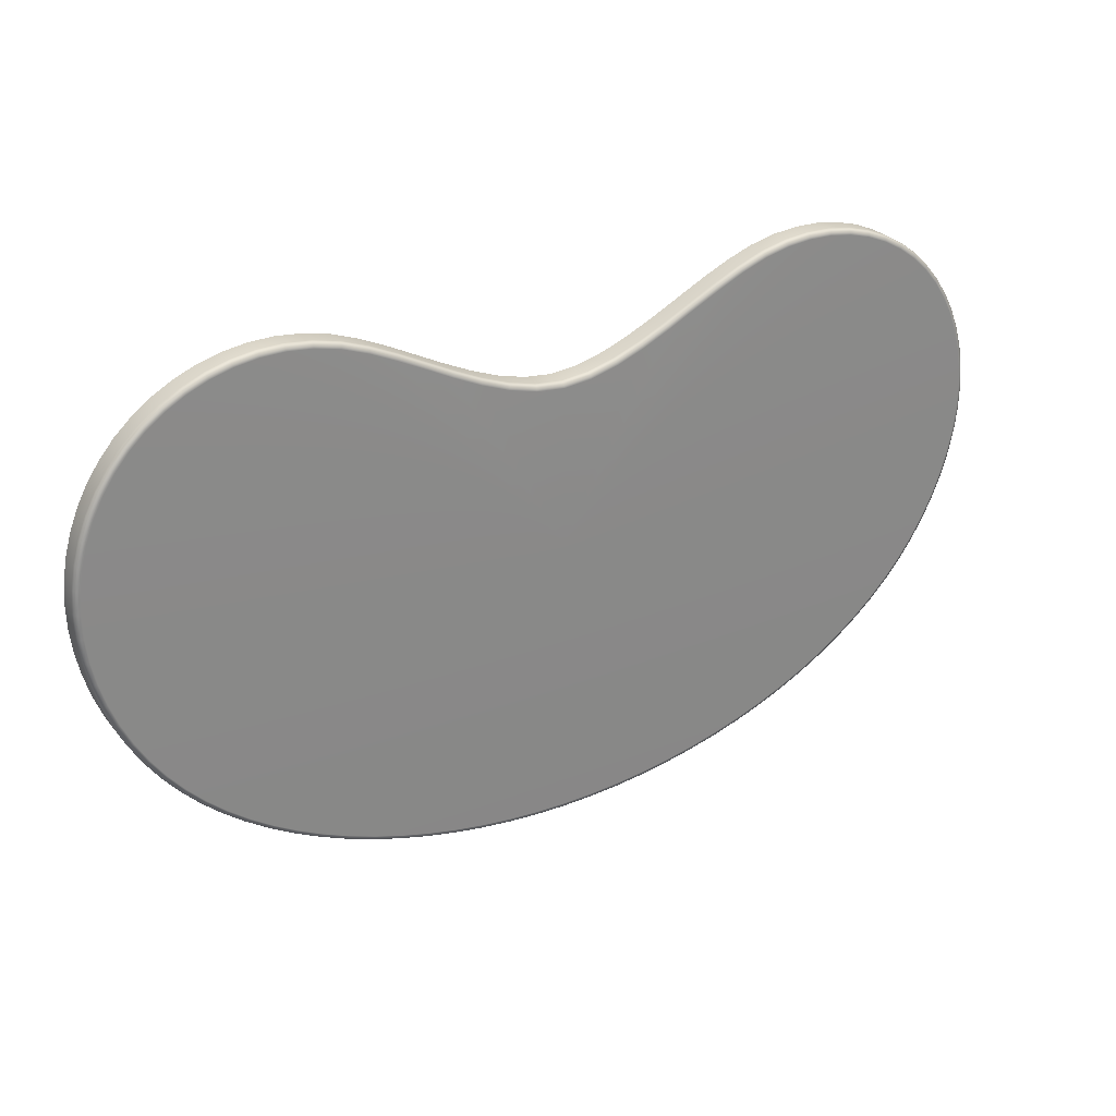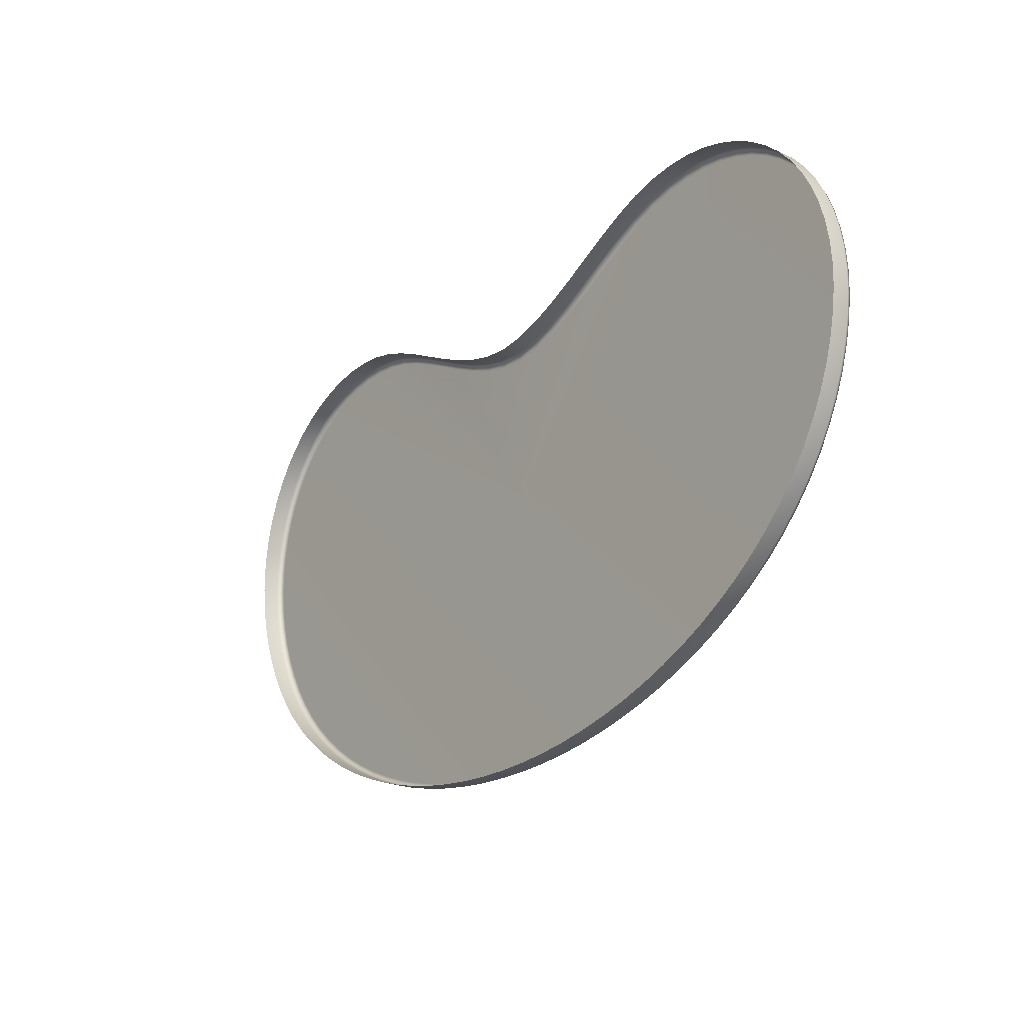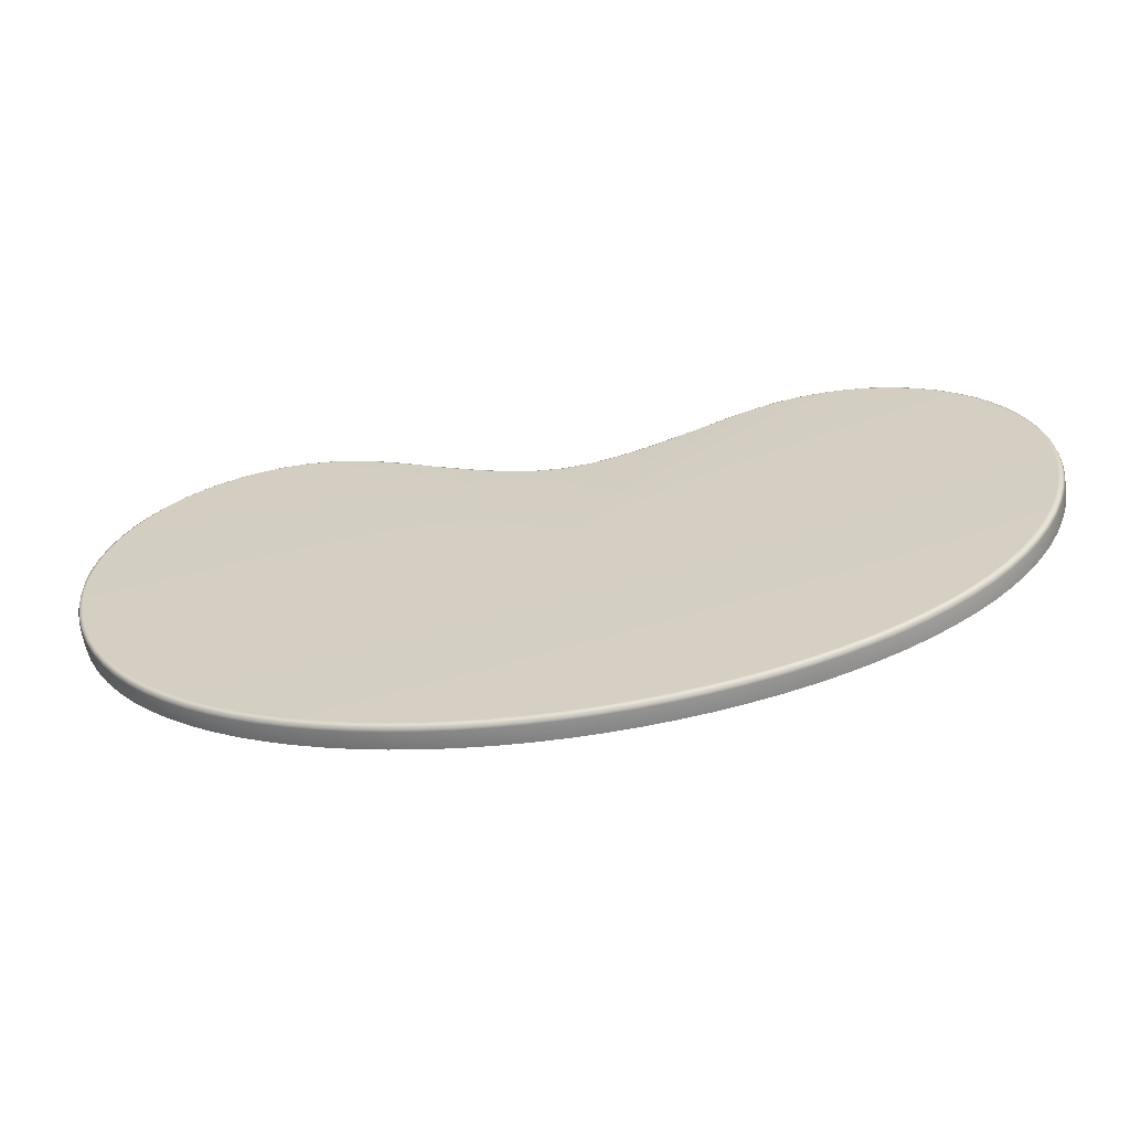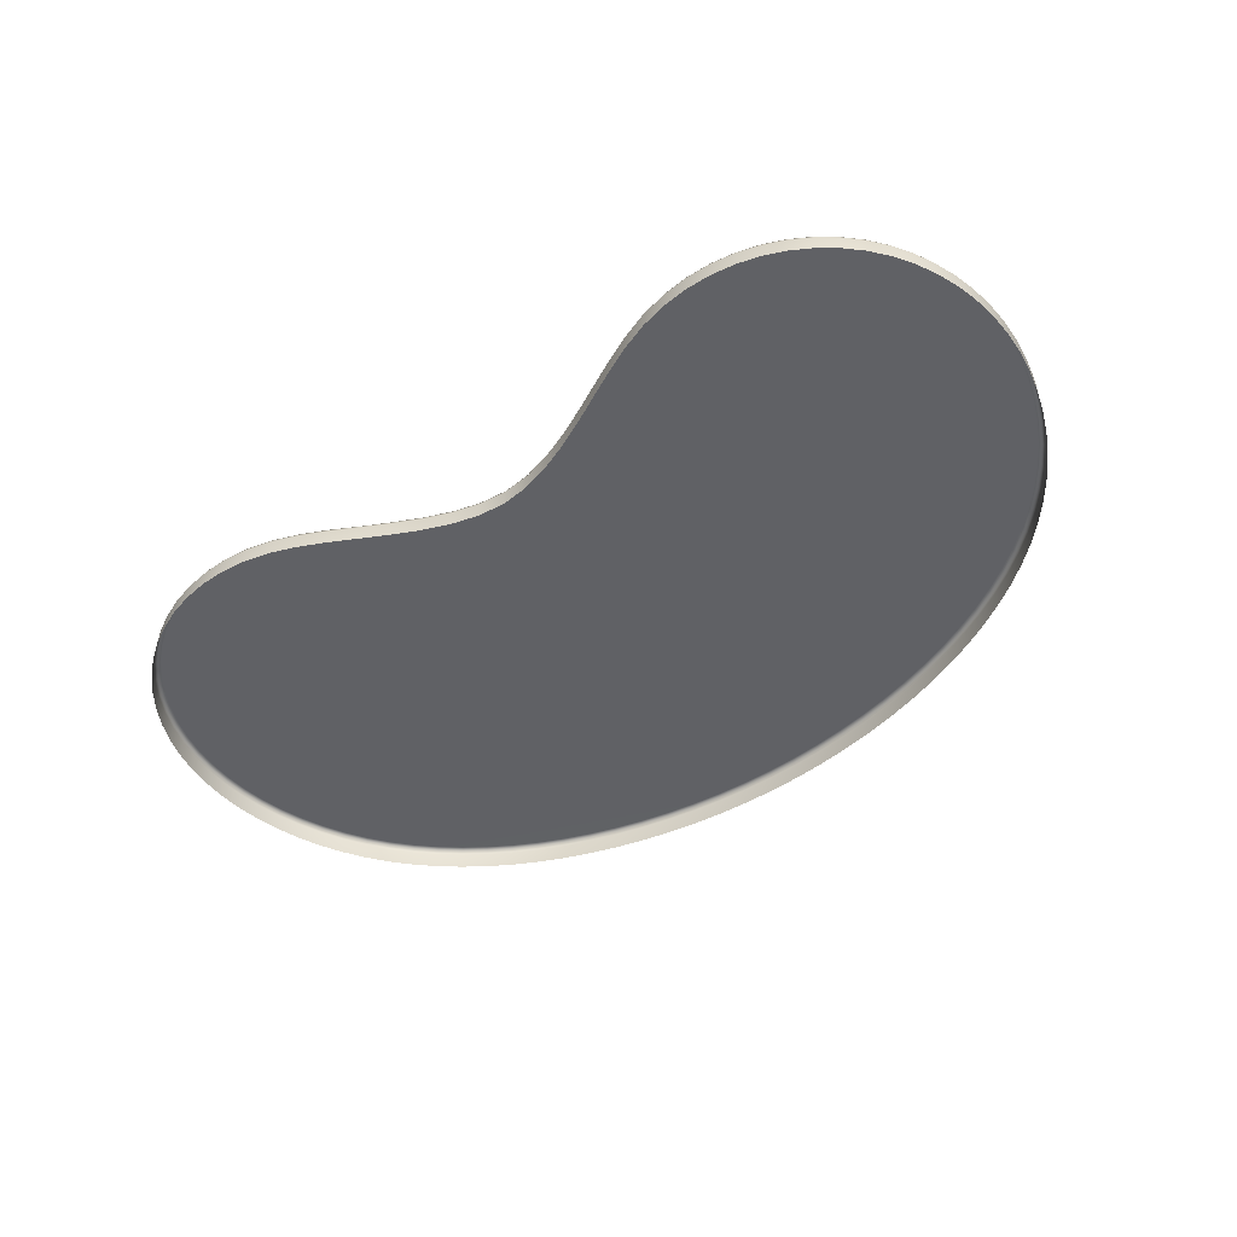
<metadata>
{"format":"obj","ext":"obj","renderer":"f3d","projection":"perspective","resolution":1024,"background":"white","views":[{"elev":27.6,"azim":149.2,"up":"+Z"},{"elev":-22.9,"azim":52.4,"up":"+Z"},{"elev":-61.1,"azim":-171.3,"up":"+Z"},{"elev":-49.9,"azim":35.6,"up":"+Y"}]}
</metadata>
<code>
g default
v 320.7 -0.5055 -256
v 185 -0.5055 -354.1
v 0 -0.5055 -388.8
v -185 -0.5055 -354.1
v -320.7 -0.5055 -256
v -369.5 -0.5055 -113.9
v -312.3 -0.5055 8.236
v -169.7 -0.5055 35.55
v 0 -0.5055 -29.69
v 169.7 -0.5055 35.55
v 312.3 -0.5055 8.236
v 369.5 -0.5055 -113.9
v 85.94 -0.5055 -3.291
v 248 -0.5055 39.14
v 353.9 -0.5055 -45.87
v 357.7 -0.5055 -187.1
v 261.7 -0.5055 -312.4
v 95.77 -0.5055 -379.9
v -95.77 -0.5055 -379.9
v -261.7 -0.5055 -312.4
v -357.7 -0.5055 -187.1
v -353.9 -0.5055 -45.87
v -248 -0.5055 39.14
v -85.94 -0.5055 -3.291
v 336.2 -0.5055 -16.52
v 365 -0.5055 -78.71
v 366.9 -0.5055 -150.5
v 342.1 -0.5055 -222.7
v 293.6 -0.5055 -286
v 225.3 -0.5055 -335.1
v 141.6 -0.5055 -369
v 48.29 -0.5055 -386.6
v -48.29 -0.5055 -386.6
v -141.6 -0.5055 -369
v -225.3 -0.5055 -335.1
v -293.6 -0.5055 -286
v -342.1 -0.5055 -222.7
v -366.9 -0.5055 -150.5
v -365 -0.5055 -78.71
v -336.2 -0.5055 -16.52
v -282.5 -0.5055 27.27
v -210 -0.5055 42.4
v -128.2 -0.5055 18.25
v -43.1 -0.5055 -21.72
v 43.1 -0.5055 -21.72
v 128.2 -0.5055 18.25
v 210 -0.5055 42.4
v 282.5 -0.5055 27.27
v 21.57 -0.5055 -27.47
v 64.57 -0.5055 -13.35
v 107.2 -0.5055 7.547
v 149.1 -0.5055 27.89
v 190.1 -0.5055 40.33
v 229.4 -0.5055 41.94
v 265.8 -0.5055 34.19
v 298.1 -0.5055 18.55
v 325 -0.5055 -3.502
v 345.8 -0.5055 -30.69
v 360.3 -0.5055 -61.92
v 368.1 -0.5055 -96.1
v 369 -0.5055 -132.1
v 363.1 -0.5055 -168.9
v 350.7 -0.5055 -205.1
v 332.1 -0.5055 -239.7
v 307.8 -0.5055 -271.4
v 278.2 -0.5055 -299.7
v 244 -0.5055 -324.2
v 205.6 -0.5055 -345.1
v 163.7 -0.5055 -362.1
v 118.9 -0.5055 -375
v 72.18 -0.5055 -383.8
v 24.19 -0.5055 -388.3
v -24.19 -0.5055 -388.3
v -72.18 -0.5055 -383.8
v -118.9 -0.5055 -375
v -163.7 -0.5055 -362.1
v -205.6 -0.5055 -345.1
v -244 -0.5055 -324.2
v -278.2 -0.5055 -299.7
v -307.8 -0.5055 -271.4
v -332.1 -0.5055 -239.7
v -350.7 -0.5055 -205.1
v -363.1 -0.5055 -168.9
v -369 -0.5055 -132.1
v -368.1 -0.5055 -96.1
v -360.3 -0.5055 -61.92
v -345.8 -0.5055 -30.69
v -325 -0.5055 -3.502
v -298.1 -0.5055 18.55
v -265.8 -0.5055 34.19
v -229.4 -0.5055 41.94
v -190.1 -0.5055 40.33
v -149.1 -0.5055 27.89
v -107.2 -0.5055 7.547
v -64.57 -0.5055 -13.35
v -21.57 -0.5055 -27.47
v -5e-06 17.79 -157
v 320.7 13.29 -256
v 319.6 16.47 -255.2
v 317.1 17.79 -253.3
v 307.8 13.29 -271.4
v 306.8 16.47 -270.5
v 304.5 17.79 -268.4
v 293.6 13.29 -286
v 292.7 16.47 -285
v 290.5 17.79 -282.7
v 278.2 13.29 -299.7
v 277.4 16.47 -298.6
v 275.4 17.79 -296.2
v 261.7 13.29 -312.4
v 260.9 16.47 -311.3
v 259 17.79 -308.8
v 244 13.29 -324.2
v 243.3 16.47 -323.1
v 241.6 17.79 -320.4
v 225.3 13.29 -335.1
v 224.6 16.47 -334
v 223.1 17.79 -331.2
v 205.6 13.29 -345.1
v 205 16.47 -343.9
v 203.7 17.79 -341
v 185 13.29 -354.1
v 184.6 16.47 -352.8
v 183.4 17.79 -349.9
v 163.7 13.29 -362.1
v 163.3 16.47 -360.8
v 162.2 17.79 -357.8
v 141.6 13.29 -369
v 141.3 16.47 -367.8
v 140.4 17.79 -364.7
v 118.9 13.29 -375
v 118.6 16.47 -373.7
v 117.9 17.79 -370.6
v 95.77 13.29 -379.9
v 95.52 16.47 -378.6
v 94.93 17.79 -375.5
v 72.18 13.29 -383.8
v 72 16.47 -382.5
v 71.55 17.79 -379.3
v 48.29 13.29 -386.6
v 48.17 16.47 -385.3
v 47.87 17.79 -382.1
v 24.19 13.29 -388.3
v 24.13 16.47 -386.9
v 23.98 17.79 -383.8
v 0 13.29 -388.8
v 0 16.47 -387.5
v 0 17.79 -384.3
v -24.19 13.29 -388.3
v -24.13 16.47 -386.9
v -23.98 17.79 -383.8
v -48.29 13.29 -386.6
v -48.17 16.47 -385.3
v -47.87 17.79 -382.1
v -72.18 13.29 -383.8
v -72 16.47 -382.5
v -71.55 17.79 -379.3
v -95.77 13.29 -379.9
v -95.52 16.47 -378.6
v -94.93 17.79 -375.5
v -118.9 13.29 -375
v -118.6 16.47 -373.7
v -117.9 17.79 -370.6
v -141.6 13.29 -369
v -141.3 16.47 -367.8
v -140.4 17.79 -364.7
v -163.7 13.29 -362.1
v -163.3 16.47 -360.8
v -162.2 17.79 -357.8
v -185 13.29 -354.1
v -184.6 16.47 -352.8
v -183.4 17.79 -349.9
v -205.6 13.29 -345.1
v -205 16.47 -343.9
v -203.7 17.79 -341
v -225.3 13.29 -335.1
v -224.6 16.47 -334
v -223.1 17.79 -331.2
v -244 13.29 -324.2
v -243.3 16.47 -323.1
v -241.6 17.79 -320.4
v -261.7 13.29 -312.4
v -260.9 16.47 -311.3
v -259 17.79 -308.8
v -278.2 13.29 -299.7
v -277.4 16.47 -298.6
v -275.4 17.79 -296.2
v -293.6 13.29 -286
v -292.7 16.47 -285
v -290.5 17.79 -282.7
v -307.8 13.29 -271.4
v -306.8 16.47 -270.5
v -304.5 17.79 -268.4
v -320.7 13.29 -256
v -319.6 16.47 -255.2
v -317.1 17.79 -253.3
v -332.1 13.29 -239.7
v -331 16.47 -239
v -328.3 17.79 -237.3
v -342.1 13.29 -222.7
v -341 16.47 -222.1
v -338.1 17.79 -220.6
v -350.7 13.29 -205.1
v -349.4 16.47 -204.6
v -346.5 17.79 -203.3
v -357.7 13.29 -187.1
v -356.4 16.47 -186.7
v -353.4 17.79 -185.7
v -363.1 13.29 -168.9
v -361.8 16.47 -168.5
v -358.7 17.79 -167.8
v -366.9 13.29 -150.5
v -365.6 16.47 -150.3
v -362.4 17.79 -149.8
v -369 13.29 -132.1
v -367.7 16.47 -132
v -364.5 17.79 -131.8
v -369.5 13.29 -113.9
v -368.1 16.47 -114
v -364.9 17.79 -114.1
v -368.1 13.29 -96.1
v -366.8 16.47 -96.26
v -363.6 17.79 -96.66
v -365 13.29 -78.71
v -363.8 16.47 -79
v -360.7 17.79 -79.72
v -360.3 13.29 -61.92
v -359 16.47 -62.35
v -356 17.79 -63.38
v -353.9 13.29 -45.87
v -352.7 16.47 -46.43
v -349.8 17.79 -47.77
v -345.8 13.29 -30.69
v -344.7 16.47 -31.37
v -342 17.79 -33.02
v -336.2 13.29 -16.52
v -335.1 16.47 -17.33
v -332.6 17.79 -19.27
v -325 13.29 -3.502
v -324 16.47 -4.42
v -321.8 17.79 -6.636
v -312.3 13.29 8.236
v -311.4 16.47 7.214
v -309.4 17.79 4.746
v -298.1 13.29 18.55
v -297.4 16.47 17.44
v -295.6 17.79 14.75
v -282.5 13.29 27.27
v -282 16.47 26.08
v -280.6 17.79 23.21
v -265.8 13.29 34.19
v -265.4 16.47 32.94
v -264.3 17.79 29.92
v -248 13.29 39.14
v -247.8 16.47 37.85
v -247.1 17.79 34.73
v -229.4 13.29 41.94
v -229.3 16.47 40.62
v -229 17.79 37.44
v -210 13.29 42.4
v -210.1 16.47 41.07
v -210.2 17.79 37.88
v -190.1 13.29 40.33
v -190.3 16.47 39.02
v -190.8 17.79 35.88
v -169.7 13.29 35.55
v -170.1 16.47 34.29
v -171 17.79 31.23
v -149.1 13.29 27.89
v -149.6 16.47 26.67
v -150.8 17.79 23.72
v -128.2 13.29 18.25
v -128.8 16.47 17.06
v -130.2 17.79 14.19
v -107.2 13.29 7.547
v -107.2 16.12 5.983
v -106.4 17.79 2.226
v -85.94 13.29 -3.291
v -86.52 16.47 -4.476
v -87.93 17.79 -7.336
v -64.57 13.29 -13.35
v -65.09 16.47 -14.56
v -66.35 17.79 -17.49
v -43.1 13.29 -21.72
v -43.52 16.47 -22.97
v -44.51 17.79 -26
v -21.57 13.29 -27.47
v -21.81 16.47 -28.77
v -22.39 17.79 -31.91
v 0 13.29 -29.69
v -0 16.47 -31.02
v -0 17.79 -34.22
v 21.57 13.29 -27.47
v 21.81 16.47 -28.77
v 22.39 17.79 -31.91
v 43.1 13.29 -21.72
v 43.52 16.47 -22.97
v 44.51 17.79 -26
v 64.57 13.29 -13.35
v 65.09 16.47 -14.56
v 66.35 17.79 -17.49
v 85.94 13.29 -3.291
v 86.52 16.47 -4.476
v 87.93 17.79 -7.336
v 107.2 13.28 7.547
v 107.2 16.12 5.983
v 106.4 17.79 2.222
v 128.2 13.29 18.25
v 128.8 16.47 17.06
v 130.2 17.79 14.19
v 149.1 13.29 27.89
v 149.6 16.47 26.67
v 150.8 17.79 23.72
v 169.7 13.29 35.55
v 170.1 16.47 34.29
v 171 17.79 31.23
v 190.1 13.29 40.33
v 190.3 16.47 39.02
v 190.8 17.79 35.88
v 210 13.29 42.4
v 210.1 16.47 41.07
v 210.2 17.79 37.88
v 229.4 13.29 41.94
v 229.3 16.47 40.62
v 229 17.79 37.44
v 248 13.29 39.14
v 247.8 16.47 37.85
v 247.1 17.79 34.73
v 265.8 13.29 34.19
v 265.4 16.47 32.94
v 264.3 17.79 29.92
v 282.5 13.29 27.27
v 282 16.47 26.08
v 280.6 17.79 23.21
v 298.1 13.29 18.55
v 297.4 16.47 17.44
v 295.6 17.79 14.75
v 312.3 13.29 8.236
v 311.4 16.47 7.214
v 309.4 17.79 4.746
v 325 13.29 -3.502
v 324 16.47 -4.42
v 321.8 17.79 -6.636
v 336.2 13.29 -16.52
v 335.1 16.47 -17.33
v 332.6 17.79 -19.27
v 345.8 13.29 -30.69
v 344.7 16.47 -31.37
v 342 17.79 -33.02
v 353.9 13.29 -45.87
v 352.7 16.47 -46.43
v 349.8 17.79 -47.77
v 360.3 13.29 -61.92
v 359 16.47 -62.35
v 356 17.79 -63.38
v 365 13.29 -78.71
v 363.8 16.47 -79
v 360.7 17.79 -79.72
v 368.1 13.29 -96.1
v 366.8 16.47 -96.26
v 363.6 17.79 -96.66
v 369.5 13.29 -113.9
v 368.1 16.47 -114
v 364.9 17.79 -114.1
v 369 13.29 -132.1
v 367.7 16.47 -132
v 364.5 17.79 -131.8
v 366.9 13.29 -150.5
v 365.6 16.47 -150.3
v 362.4 17.79 -149.8
v 363.1 13.29 -168.9
v 361.8 16.47 -168.5
v 358.7 17.79 -167.8
v 357.7 13.29 -187.1
v 356.4 16.47 -186.7
v 353.4 17.79 -185.7
v 350.7 13.29 -205.1
v 349.4 16.47 -204.6
v 346.5 17.79 -203.3
v 342.1 13.29 -222.7
v 341 16.47 -222.1
v 338.1 17.79 -220.6
v 332.1 13.29 -239.7
v 331 16.47 -239
v 328.3 17.79 -237.3
g Stage Geo
f 1 65 101 98
f 65 29 104 101
f 104 29 66 107
f 66 17 110 107
f 110 17 67 113
f 67 30 116 113
f 116 30 68 119
f 68 2 122 119
f 125 122 2 69
f 125 69 31 128
f 128 31 70 131
f 70 18 134 131
f 134 18 71 137
f 71 32 140 137
f 140 32 72 143
f 72 3 146 143
f 149 146 3 73
f 149 73 33 152
f 152 33 74 155
f 74 19 158 155
f 158 19 75 161
f 75 34 164 161
f 164 34 76 167
f 76 4 170 167
f 173 170 4 77
f 173 77 35 176
f 176 35 78 179
f 78 20 182 179
f 182 20 79 185
f 79 36 188 185
f 188 36 80 191
f 80 5 194 191
f 197 194 5 81
f 197 81 37 200
f 200 37 82 203
f 82 21 206 203
f 206 21 83 209
f 83 38 212 209
f 212 38 84 215
f 84 6 218 215
f 221 218 6 85
f 221 85 39 224
f 224 39 86 227
f 86 22 230 227
f 230 22 87 233
f 87 40 236 233
f 236 40 88 239
f 88 7 242 239
f 245 242 7 89
f 245 89 41 248
f 248 41 90 251
f 90 23 254 251
f 254 23 91 257
f 91 42 260 257
f 260 42 92 263
f 92 8 266 263
f 269 266 8 93
f 269 93 43 272
f 272 43 94 275
f 94 24 278 275
f 278 24 95 281
f 95 44 284 281
f 284 44 96 287
f 96 9 290 287
f 293 290 9 49
f 293 49 45 296
f 296 45 50 299
f 50 13 302 299
f 302 13 51 305
f 51 46 308 305
f 308 46 52 311
f 52 10 314 311
f 317 314 10 53
f 317 53 47 320
f 320 47 54 323
f 54 14 326 323
f 326 14 55 329
f 55 48 332 329
f 332 48 56 335
f 56 11 338 335
f 341 338 11 57
f 341 57 25 344
f 344 25 58 347
f 58 15 350 347
f 350 15 59 353
f 59 26 356 353
f 356 26 60 359
f 60 12 362 359
f 365 362 12 61
f 365 61 27 368
f 368 27 62 371
f 62 16 374 371
f 374 16 63 377
f 63 28 380 377
f 380 28 64 383
f 64 1 98 383
f 250 97 247
f 103 106 97
f 97 106 109
f 97 109 112
f 97 112 115
f 97 115 118
f 97 118 121
f 97 121 124
f 97 124 127
f 97 127 130
f 97 130 133
f 97 133 136
f 97 136 139
f 97 139 142
f 97 142 145
f 97 145 148
f 97 148 151
f 97 151 154
f 97 154 157
f 97 157 160
f 97 160 163
f 97 163 166
f 97 166 169
f 97 169 172
f 97 172 175
f 97 175 178
f 97 178 181
f 97 181 184
f 97 184 187
f 97 187 190
f 97 190 193
f 97 193 196
f 97 196 199
f 97 199 202
f 97 202 205
f 97 205 208
f 97 208 211
f 97 211 214
f 97 214 217
f 97 217 220
f 97 220 223
f 97 223 226
f 97 226 229
f 97 229 232
f 97 232 235
f 97 235 238
f 97 238 241
f 97 241 244
f 97 244 247
f 253 97 250
f 256 97 253
f 259 97 256
f 262 97 259
f 265 97 262
f 268 97 265
f 271 97 268
f 274 97 271
f 277 97 274
f 280 97 277
f 283 97 280
f 286 97 283
f 289 97 286
f 292 97 289
f 295 97 292
f 298 97 295
f 301 97 298
f 304 97 301
f 307 97 304
f 310 97 307
f 313 97 310
f 316 97 313
f 319 97 316
f 322 97 319
f 325 97 322
f 328 97 325
f 331 97 328
f 334 97 331
f 337 97 334
f 340 97 337
f 343 97 340
f 346 97 343
f 349 97 346
f 352 97 349
f 355 97 352
f 358 97 355
f 361 97 358
f 364 97 361
f 367 97 364
f 370 97 367
f 373 97 370
f 376 97 373
f 379 97 376
f 382 97 379
f 385 97 382
f 100 97 385
f 103 97 100
f 98 99 384 383
f 99 100 385 384
f 100 99 102 103
f 99 98 101 102
f 103 102 105 106
f 102 101 104 105
f 106 105 108 109
f 105 104 107 108
f 109 108 111 112
f 108 107 110 111
f 112 111 114 115
f 111 110 113 114
f 115 114 117 118
f 114 113 116 117
f 118 117 120 121
f 117 116 119 120
f 121 120 123 124
f 120 119 122 123
f 124 123 126 127
f 123 122 125 126
f 127 126 129 130
f 126 125 128 129
f 130 129 132 133
f 129 128 131 132
f 133 132 135 136
f 132 131 134 135
f 136 135 138 139
f 135 134 137 138
f 139 138 141 142
f 138 137 140 141
f 142 141 144 145
f 141 140 143 144
f 145 144 147 148
f 144 143 146 147
f 148 147 150 151
f 147 146 149 150
f 151 150 153 154
f 150 149 152 153
f 154 153 156 157
f 153 152 155 156
f 157 156 159 160
f 156 155 158 159
f 160 159 162 163
f 159 158 161 162
f 163 162 165 166
f 162 161 164 165
f 166 165 168 169
f 165 164 167 168
f 169 168 171 172
f 168 167 170 171
f 172 171 174 175
f 171 170 173 174
f 175 174 177 178
f 174 173 176 177
f 178 177 180 181
f 177 176 179 180
f 181 180 183 184
f 180 179 182 183
f 184 183 186 187
f 183 182 185 186
f 187 186 189 190
f 186 185 188 189
f 190 189 192 193
f 189 188 191 192
f 193 192 195 196
f 192 191 194 195
f 196 195 198 199
f 195 194 197 198
f 199 198 201 202
f 198 197 200 201
f 202 201 204 205
f 201 200 203 204
f 205 204 207 208
f 204 203 206 207
f 208 207 210 211
f 207 206 209 210
f 211 210 213 214
f 210 209 212 213
f 214 213 216 217
f 213 212 215 216
f 217 216 219 220
f 216 215 218 219
f 220 219 222 223
f 219 218 221 222
f 223 222 225 226
f 222 221 224 225
f 226 225 228 229
f 225 224 227 228
f 229 228 231 232
f 228 227 230 231
f 232 231 234 235
f 231 230 233 234
f 235 234 237 238
f 234 233 236 237
f 238 237 240 241
f 237 236 239 240
f 241 240 243 244
f 240 239 242 243
f 244 243 246 247
f 243 242 245 246
f 247 246 249 250
f 246 245 248 249
f 250 249 252 253
f 249 248 251 252
f 253 252 255 256
f 252 251 254 255
f 256 255 258 259
f 255 254 257 258
f 259 258 261 262
f 258 257 260 261
f 262 261 264 265
f 261 260 263 264
f 265 264 267 268
f 264 263 266 267
f 268 267 270 271
f 267 266 269 270
f 271 270 273 274
f 270 269 272 273
f 274 273 276 277
f 273 272 275 276
f 277 276 279 280
f 276 275 278 279
f 280 279 282 283
f 279 278 281 282
f 283 282 285 286
f 282 281 284 285
f 286 285 288 289
f 285 284 287 288
f 289 288 291 292
f 288 287 290 291
f 292 291 294 295
f 291 290 293 294
f 295 294 297 298
f 294 293 296 297
f 298 297 300 301
f 297 296 299 300
f 301 300 303 304
f 300 299 302 303
f 304 303 306 307
f 303 302 305 306
f 307 306 309 310
f 306 305 308 309
f 310 309 312 313
f 309 308 311 312
f 313 312 315 316
f 312 311 314 315
f 316 315 318 319
f 315 314 317 318
f 319 318 321 322
f 318 317 320 321
f 322 321 324 325
f 321 320 323 324
f 325 324 327 328
f 324 323 326 327
f 328 327 330 331
f 327 326 329 330
f 331 330 333 334
f 330 329 332 333
f 334 333 336 337
f 333 332 335 336
f 337 336 339 340
f 336 335 338 339
f 340 339 342 343
f 339 338 341 342
f 343 342 345 346
f 342 341 344 345
f 346 345 348 349
f 345 344 347 348
f 349 348 351 352
f 348 347 350 351
f 352 351 354 355
f 351 350 353 354
f 355 354 357 358
f 354 353 356 357
f 358 357 360 361
f 357 356 359 360
f 361 360 363 364
f 360 359 362 363
f 364 363 366 367
f 363 362 365 366
f 367 366 369 370
f 366 365 368 369
f 370 369 372 373
f 369 368 371 372
f 373 372 375 376
f 372 371 374 375
f 376 375 378 379
f 375 374 377 378
f 379 378 381 382
f 378 377 380 381
f 382 381 384 385
f 381 380 383 384

</code>
